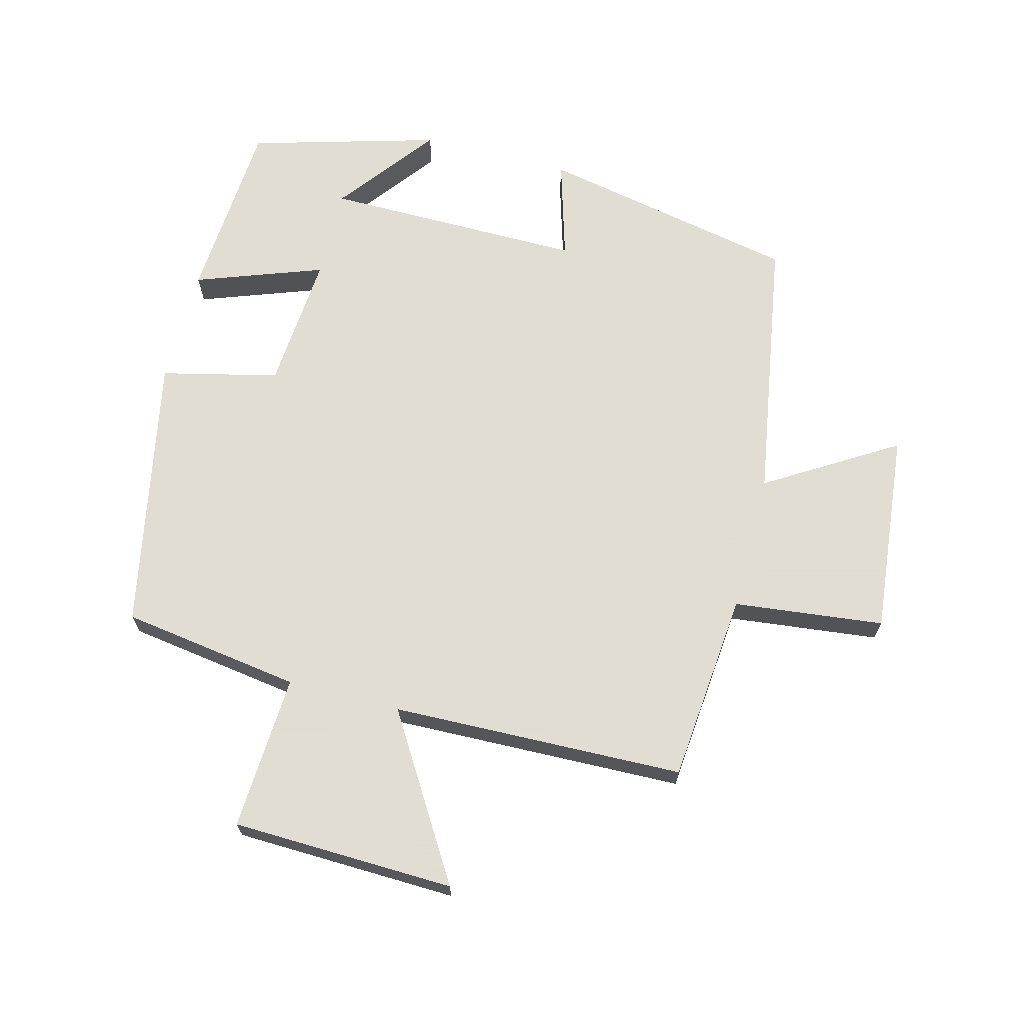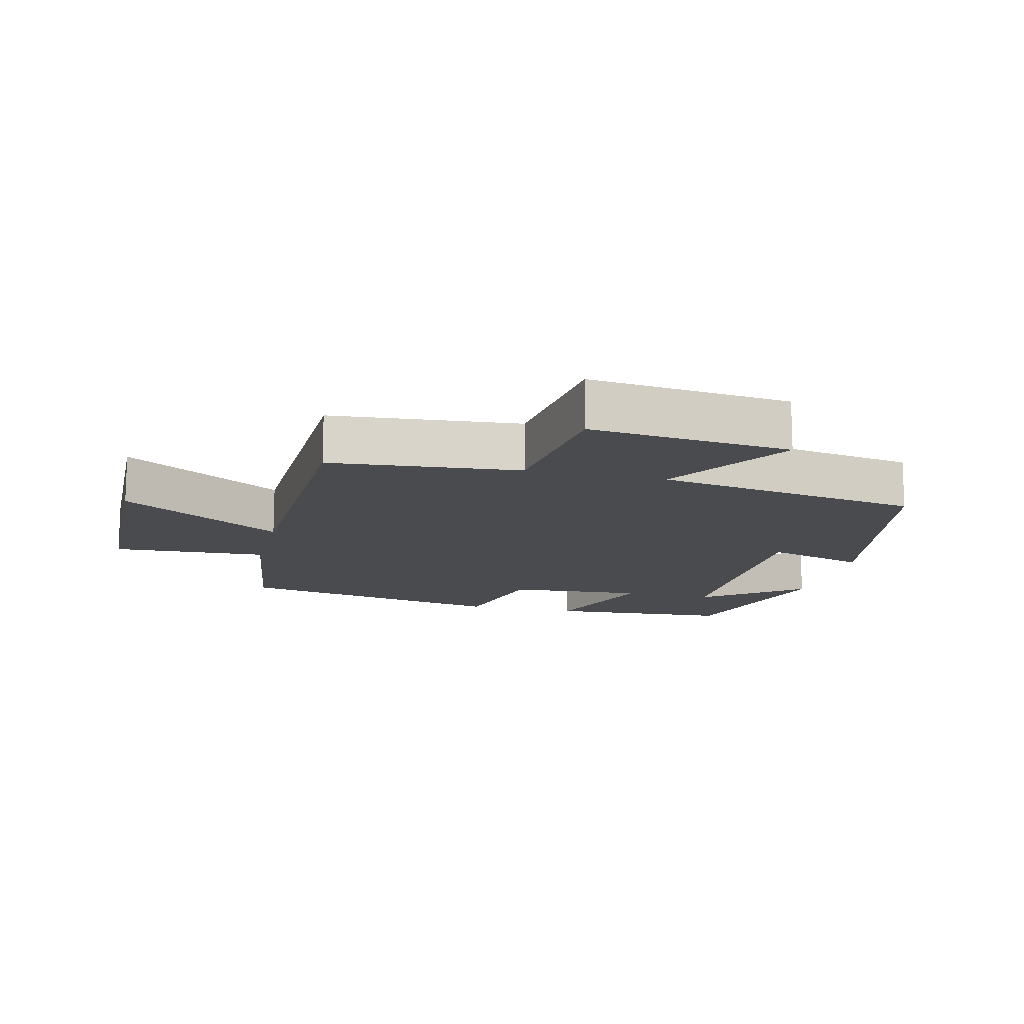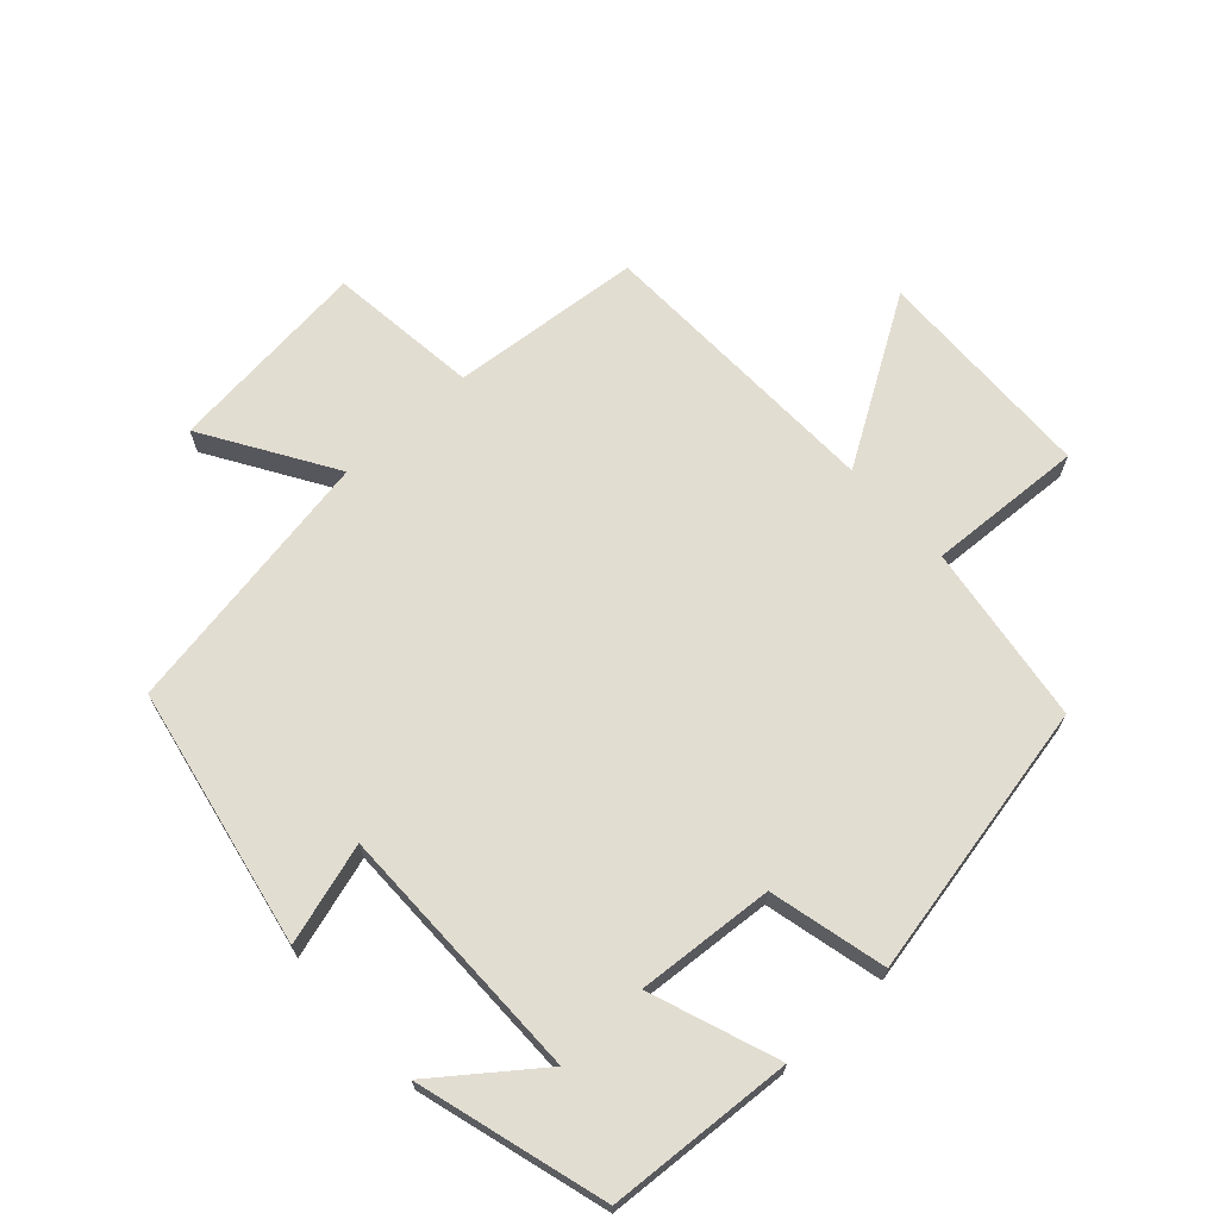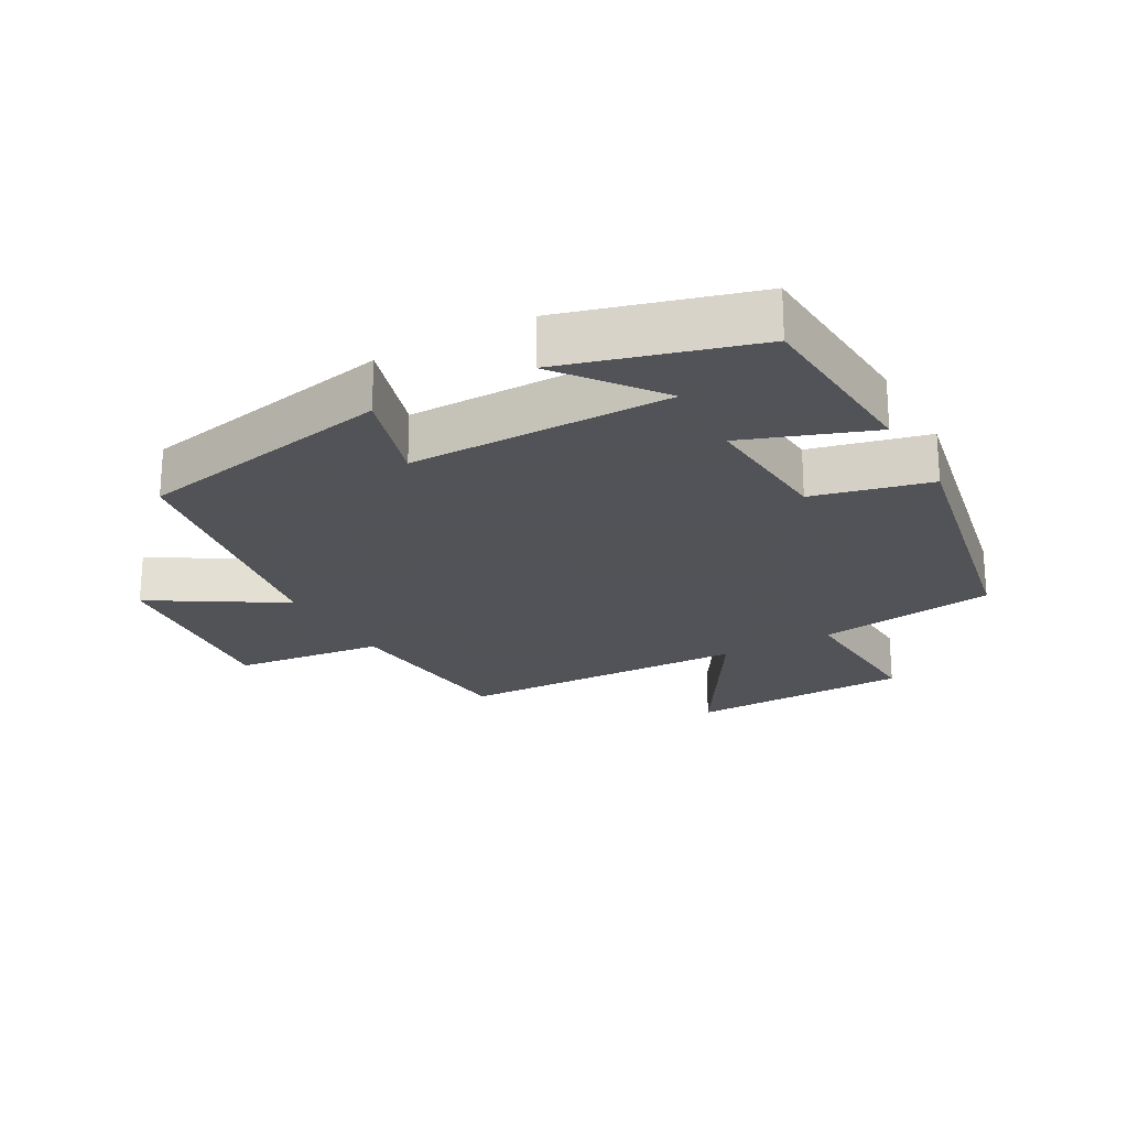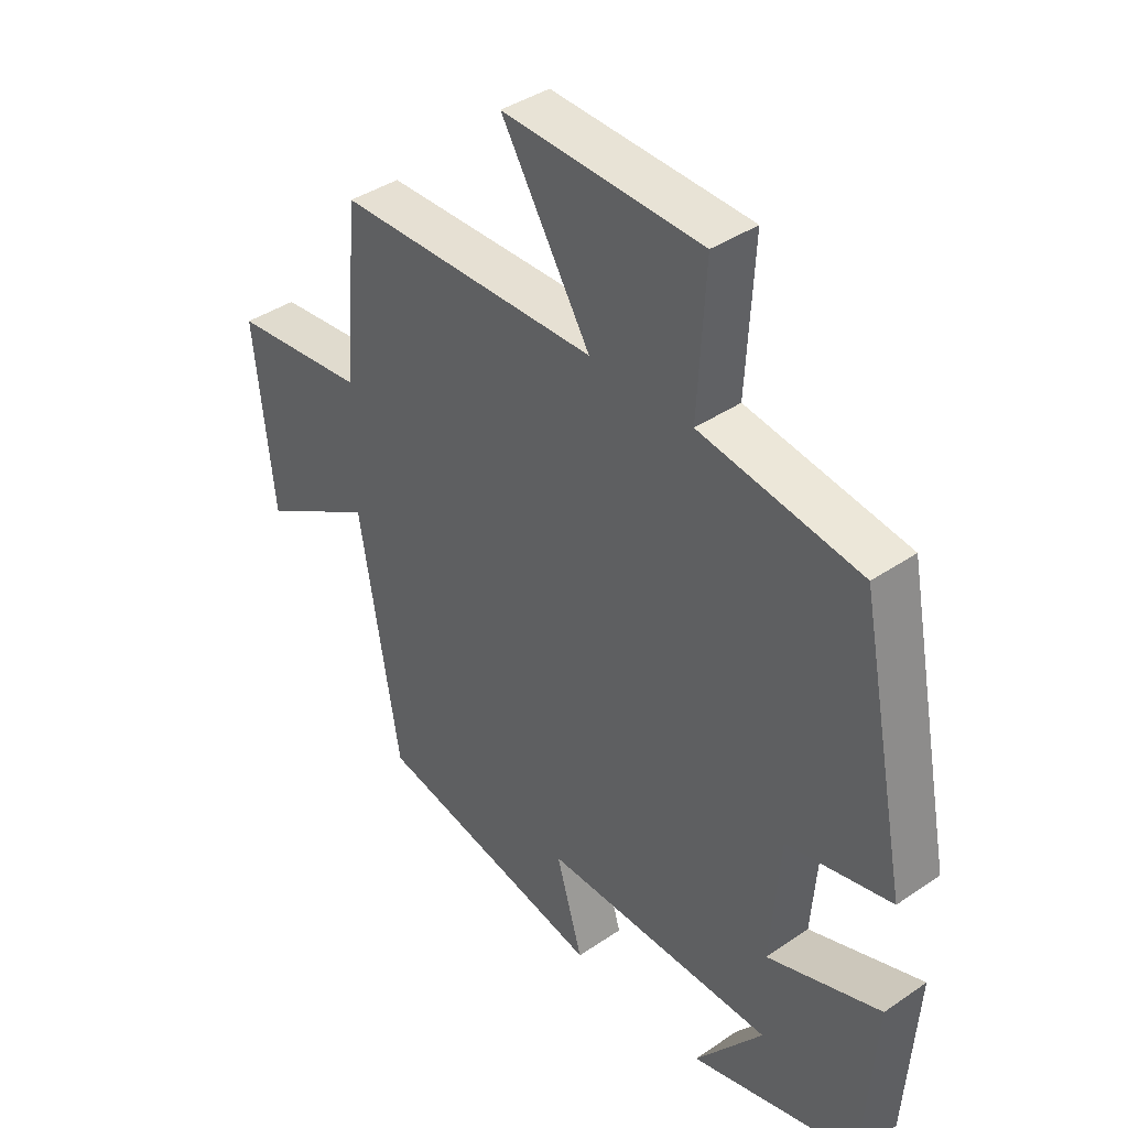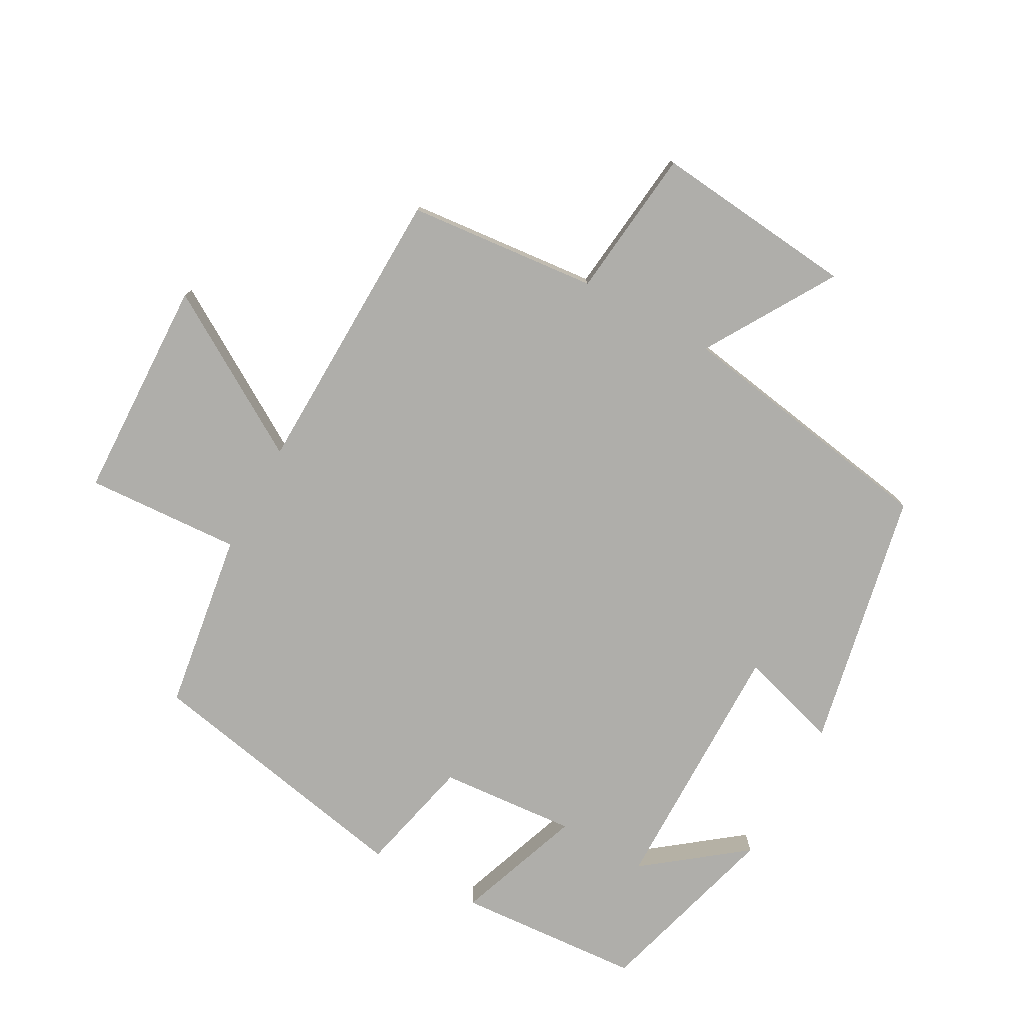
<metadata>
{"format":"obj","ext":"obj","renderer":"f3d","projection":"perspective","resolution":1024,"background":"white","views":[{"elev":68.1,"azim":14.6,"up":"+Y"},{"elev":-13.8,"azim":76.2,"up":"+Y"},{"elev":68.5,"azim":-132.6,"up":"+Y"},{"elev":-22.5,"azim":-150.9,"up":"+Y"},{"elev":40.0,"azim":-130.1,"up":"+Z"},{"elev":-77.6,"azim":61.3,"up":"+Y"}]}
</metadata>
<code>
v 0.432 0.07 -0.421
v 0.039 0.07 -0.5
v 0.084 0.07 -0.348
v -0.31 0.07 -0.35
v -0.195 0.07 -0.5
v -0.481 0.07 -0.419
v -0.5 0.07 -0.138
v -0.307 0.07 -0.208
v -0.323 0.07 0
v -0.5 0.07 0.042
v -0.417 0.07 0.46
v -0.145 0.07 0.5
v -0.158 0.07 0.736
v 0.18 0.07 0.746
v 0.029 0.07 0.5
v 0.473 0.07 0.488
v 0.5 0.07 0.199
v 0.728 0.07 0.173
v 0.696 0.07 -0.135
v 0.5 0.07 -0.015
v 0.432 0 -0.421
v 0.039 0 -0.5
v 0.084 0 -0.348
v -0.31 0 -0.35
v -0.195 0 -0.5
v -0.481 0 -0.419
v -0.5 0 -0.138
v -0.307 0 -0.208
v -0.323 0 0
v -0.5 0 0.042
v -0.417 0 0.46
v -0.145 0 0.5
v -0.158 0 0.736
v 0.18 0 0.746
v 0.029 0 0.5
v 0.473 0 0.488
v 0.5 0 0.199
v 0.728 0 0.173
v 0.696 0 -0.135
v 0.5 0 -0.015
f 17 18 19 20
f 17 20 1
f 16 17 1
f 15 16 1
f 12 13 14 15
f 11 12 15
f 10 11 15
f 9 10 15
f 8 9 15 1
f 6 7 8
f 4 5 6
f 4 6 8
f 3 4 8
f 1 2 3
f 1 3 8
f 40 39 38 37
f 21 40 37
f 21 37 36
f 21 36 35
f 35 34 33 32
f 35 32 31
f 35 31 30
f 35 30 29
f 21 35 29 28
f 28 27 26
f 26 25 24
f 28 26 24
f 28 24 23
f 23 22 21
f 28 23 21
f 1 21 22 2
f 2 22 23 3
f 3 23 24 4
f 4 24 25 5
f 5 25 26 6
f 6 26 27 7
f 7 27 28 8
f 8 28 29 9
f 9 29 30 10
f 10 30 31 11
f 11 31 32 12
f 12 32 33 13
f 13 33 34 14
f 14 34 35 15
f 15 35 36 16
f 16 36 37 17
f 17 37 38 18
f 18 38 39 19
f 19 39 40 20
f 20 40 21 1

</code>
